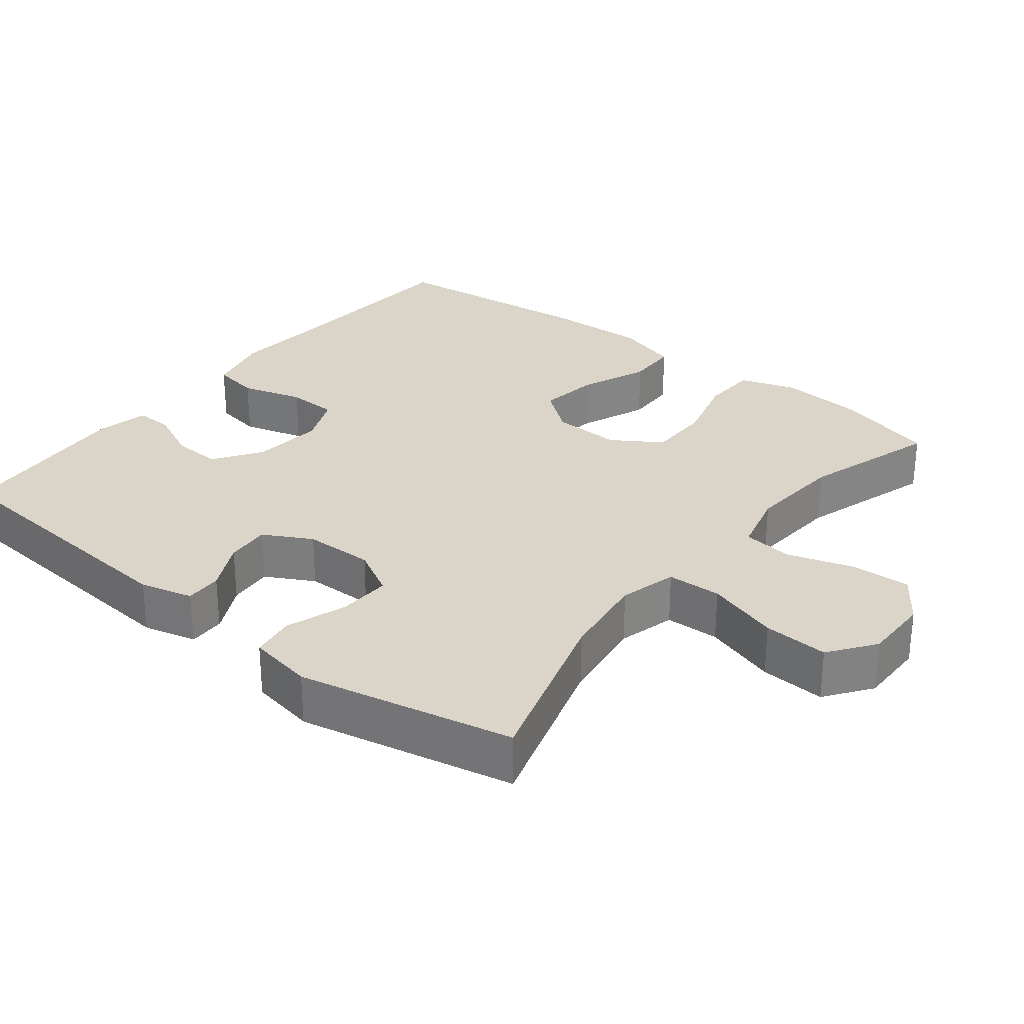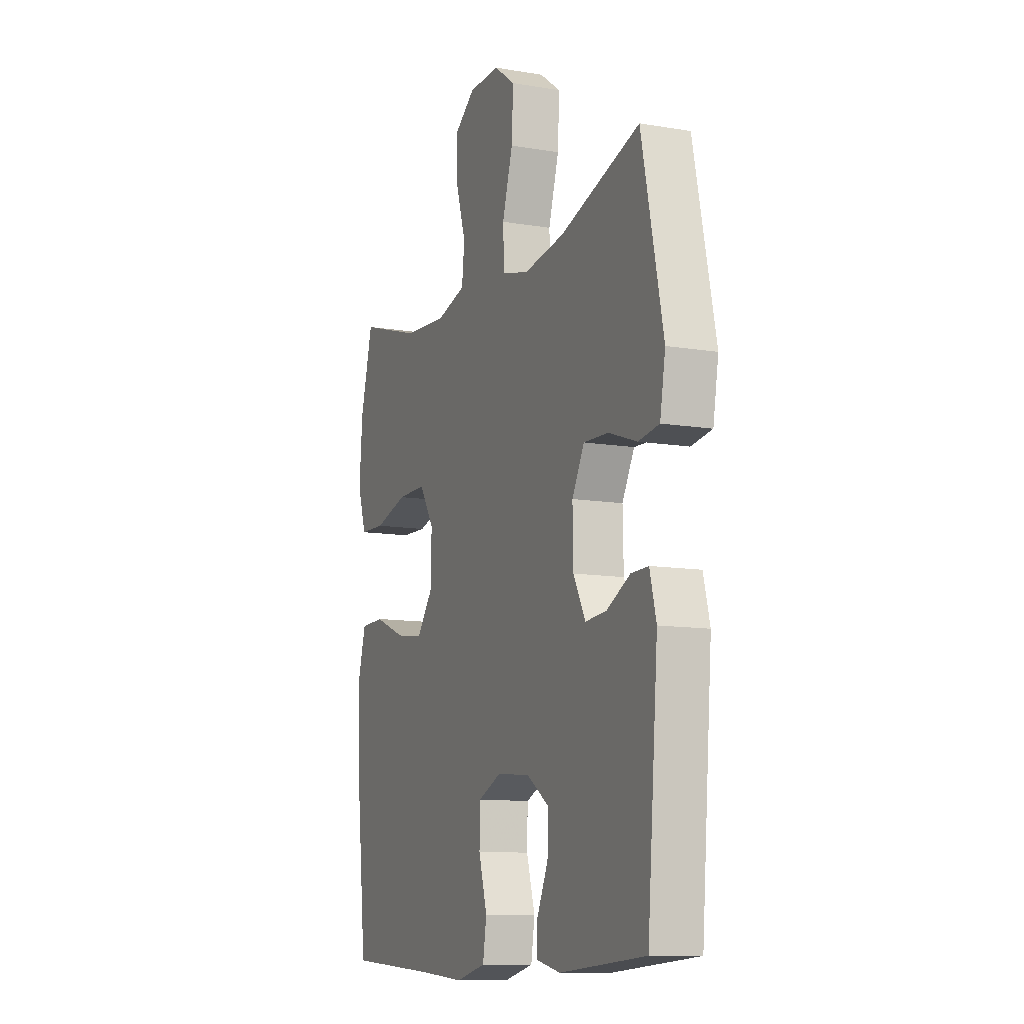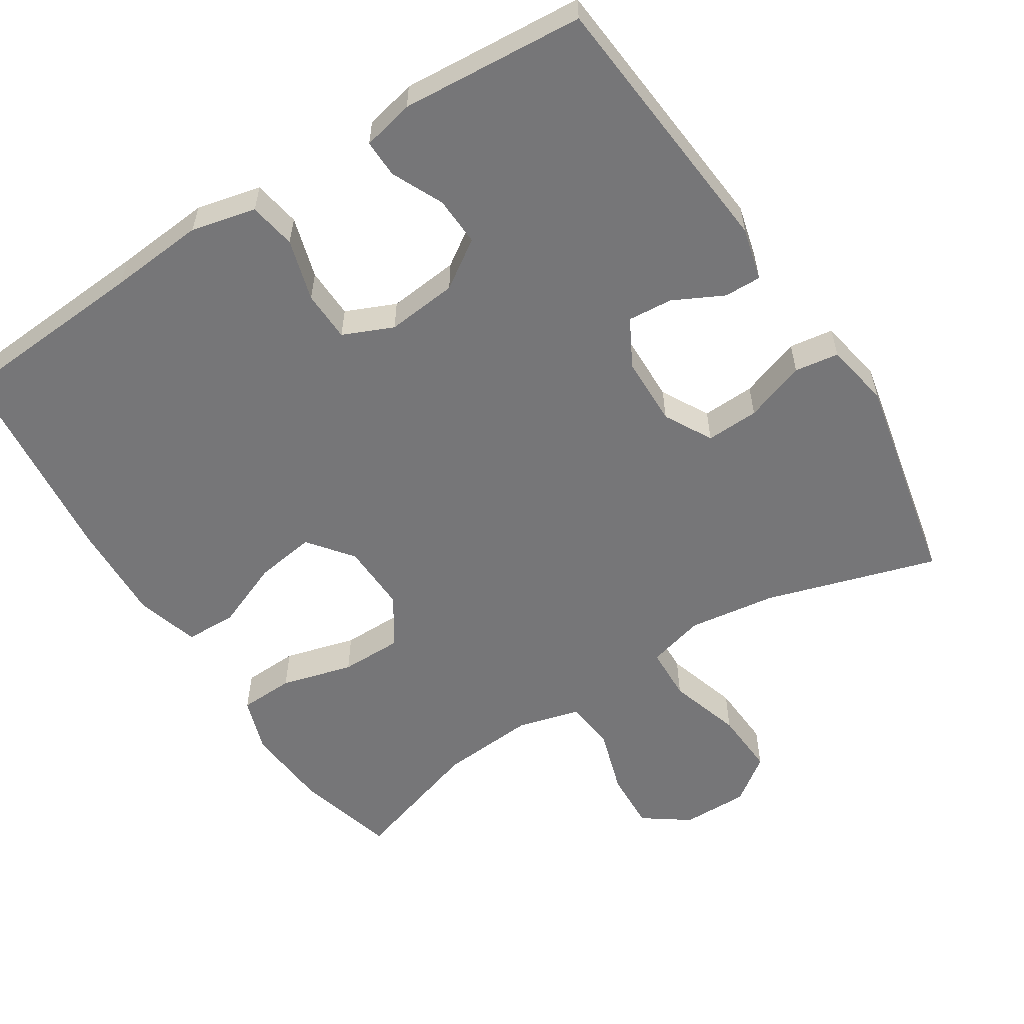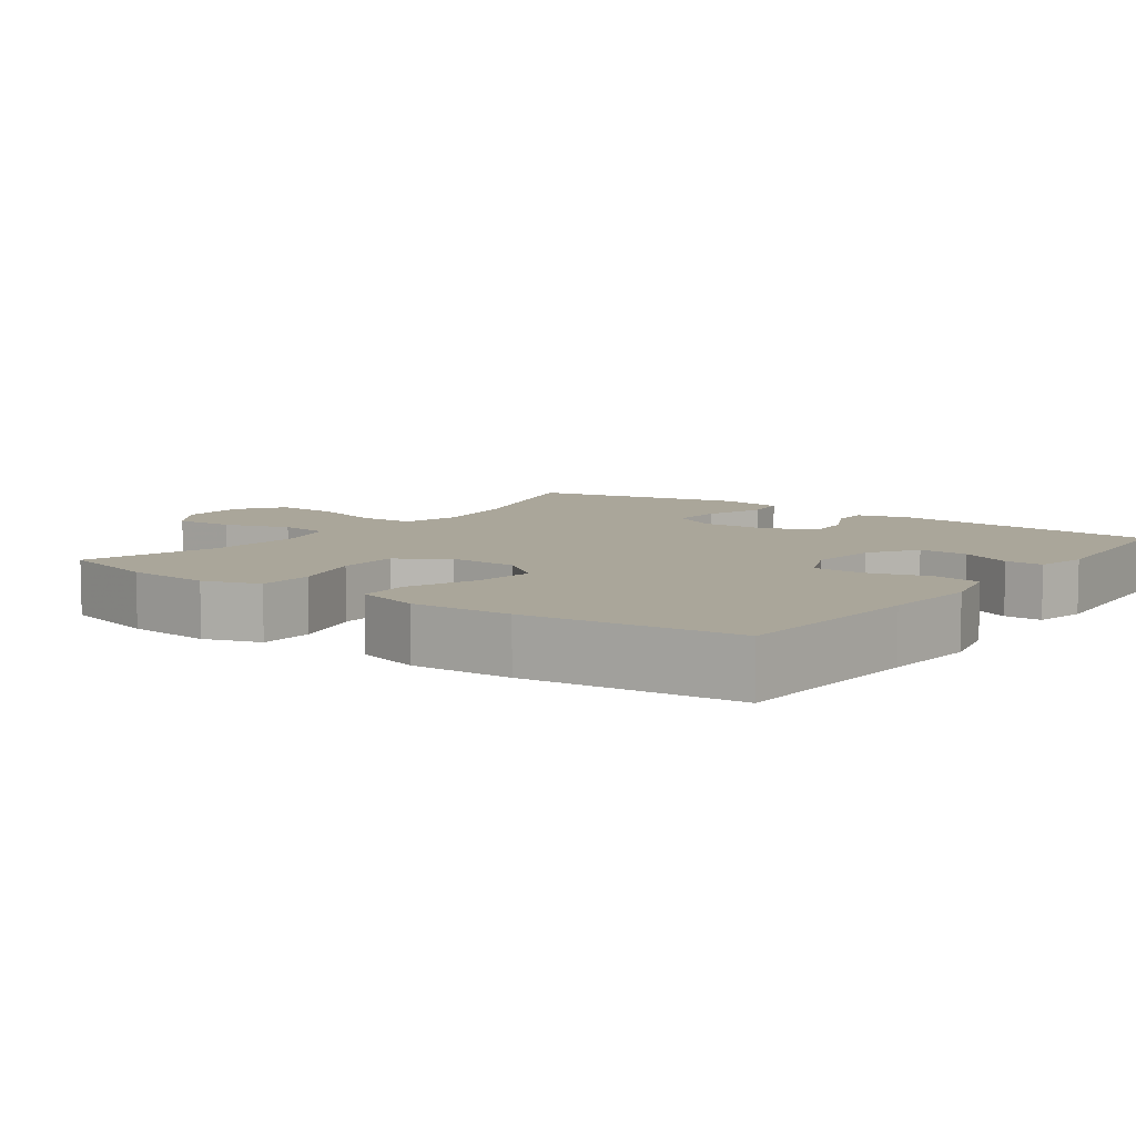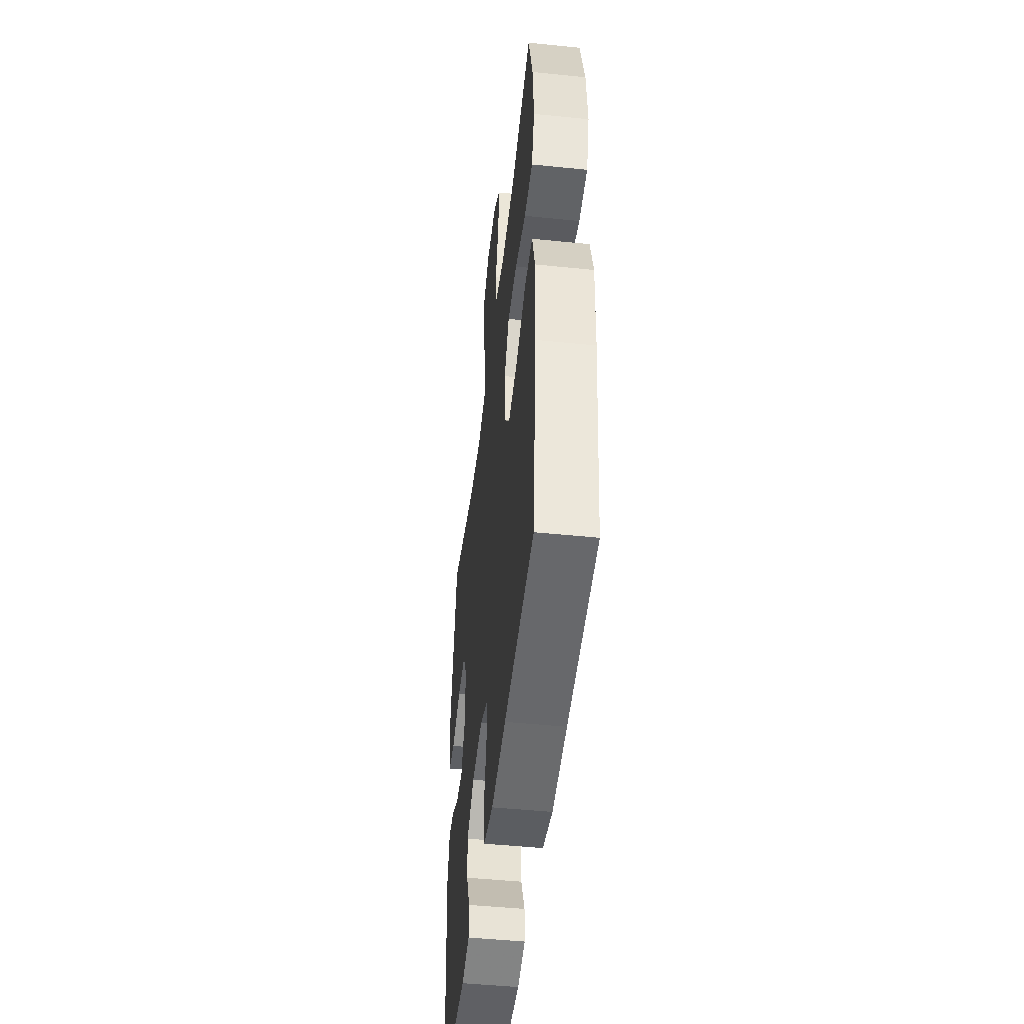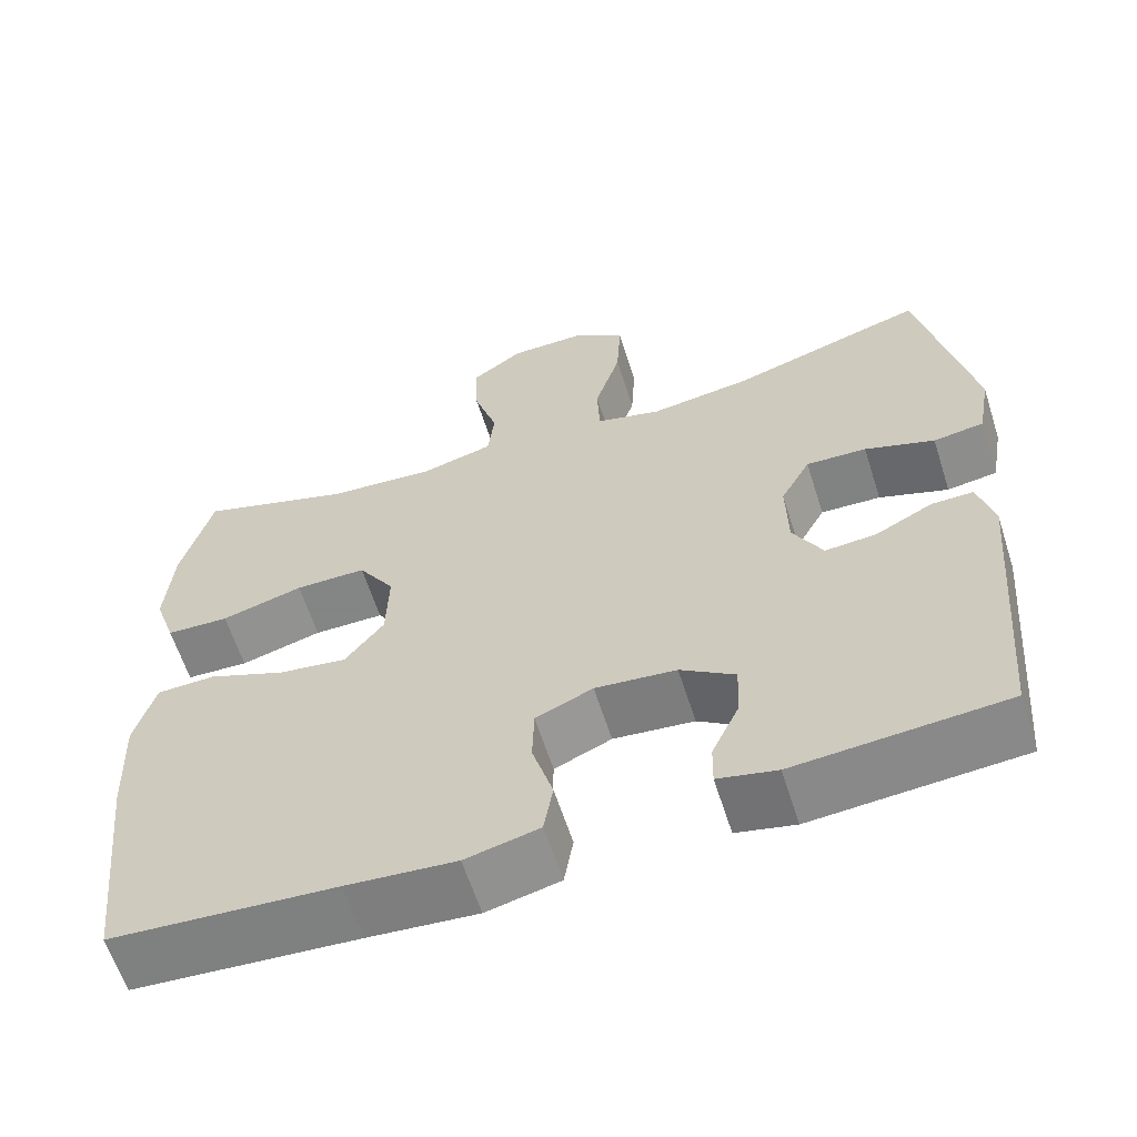
<metadata>
{"format":"obj","ext":"obj","renderer":"f3d","projection":"perspective","resolution":1024,"background":"white","views":[{"elev":29.3,"azim":-51.5,"up":"+Y"},{"elev":-11.1,"azim":-112.5,"up":"+Z"},{"elev":-56.9,"azim":-147.3,"up":"+Y"},{"elev":7.8,"azim":126.0,"up":"+Y"},{"elev":-48.5,"azim":83.5,"up":"+Z"},{"elev":-61.6,"azim":-162.3,"up":"+Z"}]}
</metadata>
<code>
v -0.5 0.07 -0.5
v -0.532 0.07 -0.124
v -0.513 0.07 -0.051
v -0.462 0.07 -0.052
v -0.393 0.07 -0.087
v -0.331 0.07 -0.092
v -0.295 0.07 -0.026
v -0.293 0.07 0.07
v -0.329 0.07 0.136
v -0.402 0.07 0.133
v -0.486 0.07 0.104
v -0.547 0.07 0.113
v -0.563 0.07 0.203
v -0.5 0.07 0.5
v -0.264 0.07 0.428
v -0.143 0.07 0.411
v -0.064 0.07 0.432
v -0.061 0.07 0.507
v -0.092 0.07 0.608
v -0.097 0.07 0.698
v -0.034 0.07 0.744
v 0.058 0.07 0.743
v 0.121 0.07 0.698
v 0.117 0.07 0.616
v 0.088 0.07 0.524
v 0.096 0.07 0.455
v 0.183 0.07 0.432
v 0.314 0.07 0.442
v 0.5 0.07 0.5
v 0.537 0.07 0.362
v 0.546 0.07 0.245
v 0.52 0.07 0.168
v 0.444 0.07 0.165
v 0.345 0.07 0.192
v 0.259 0.07 0.192
v 0.215 0.07 0.124
v 0.218 0.07 0.029
v 0.265 0.07 -0.032
v 0.348 0.07 -0.02
v 0.442 0.07 0.018
v 0.513 0.07 0.016
v 0.538 0.07 -0.072
v 0.532 0.07 -0.21
v 0.5 0.07 -0.5
v 0.229 0.07 -0.518
v 0.097 0.07 -0.529
v 0.008 0.07 -0.508
v -0.003 0.07 -0.443
v 0.022 0.07 -0.358
v 0.02 0.07 -0.288
v -0.049 0.07 -0.258
v -0.147 0.07 -0.268
v -0.213 0.07 -0.312
v -0.21 0.07 -0.38
v -0.177 0.07 -0.451
v -0.176 0.07 -0.503
v -0.247 0.07 -0.519
v -0.5 0 -0.5
v -0.532 0 -0.124
v -0.513 0 -0.051
v -0.462 0 -0.052
v -0.393 0 -0.087
v -0.331 0 -0.092
v -0.295 0 -0.026
v -0.293 0 0.07
v -0.329 0 0.136
v -0.402 0 0.133
v -0.486 0 0.104
v -0.547 0 0.113
v -0.563 0 0.203
v -0.5 0 0.5
v -0.264 0 0.428
v -0.143 0 0.411
v -0.064 0 0.432
v -0.061 0 0.507
v -0.092 0 0.608
v -0.097 0 0.698
v -0.034 0 0.744
v 0.058 0 0.743
v 0.121 0 0.698
v 0.117 0 0.616
v 0.088 0 0.524
v 0.096 0 0.455
v 0.183 0 0.432
v 0.314 0 0.442
v 0.5 0 0.5
v 0.537 0 0.362
v 0.546 0 0.245
v 0.52 0 0.168
v 0.444 0 0.165
v 0.345 0 0.192
v 0.259 0 0.192
v 0.215 0 0.124
v 0.218 0 0.029
v 0.265 0 -0.032
v 0.348 0 -0.02
v 0.442 0 0.018
v 0.513 0 0.016
v 0.538 0 -0.072
v 0.532 0 -0.21
v 0.5 0 -0.5
v 0.229 0 -0.518
v 0.097 0 -0.529
v 0.008 0 -0.508
v -0.003 0 -0.443
v 0.022 0 -0.358
v 0.02 0 -0.288
v -0.049 0 -0.258
v -0.147 0 -0.268
v -0.213 0 -0.312
v -0.21 0 -0.38
v -0.177 0 -0.451
v -0.176 0 -0.503
v -0.247 0 -0.519
f 54 55 56 57
f 53 54 57 1
f 52 53 1 2
f 51 52 2 3
f 50 51 3
f 46 47 48 49
f 45 46 49 50
f 44 45 50
f 39 40 41 42
f 38 39 42 43
f 31 32 33 34
f 31 34 35
f 28 29 30 31
f 27 28 31 35
f 26 27 35 36
f 22 23 24 25
f 22 25 26
f 21 22 26
f 18 19 20 21
f 17 18 21 26
f 16 17 26 36
f 12 13 14 15
f 10 11 12 15
f 9 10 15 16
f 8 9 16 36
f 3 4 5
f 44 50 3 5
f 38 43 44
f 37 38 44
f 7 8 36 37
f 6 7 37 44
f 5 6 44
f 114 113 112 111
f 58 114 111 110
f 59 58 110 109
f 60 59 109 108
f 60 108 107
f 106 105 104 103
f 107 106 103 102
f 107 102 101
f 99 98 97 96
f 100 99 96 95
f 91 90 89 88
f 92 91 88
f 88 87 86 85
f 92 88 85 84
f 93 92 84 83
f 82 81 80 79
f 83 82 79
f 83 79 78
f 78 77 76 75
f 83 78 75 74
f 93 83 74 73
f 72 71 70 69
f 72 69 68 67
f 73 72 67 66
f 93 73 66 65
f 62 61 60
f 62 60 107 101
f 101 100 95
f 101 95 94
f 94 93 65 64
f 101 94 64 63
f 101 63 62
f 1 58 59 2
f 2 59 60 3
f 3 60 61 4
f 4 61 62 5
f 5 62 63 6
f 6 63 64 7
f 7 64 65 8
f 8 65 66 9
f 9 66 67 10
f 10 67 68 11
f 11 68 69 12
f 12 69 70 13
f 13 70 71 14
f 14 71 72 15
f 15 72 73 16
f 16 73 74 17
f 17 74 75 18
f 18 75 76 19
f 19 76 77 20
f 20 77 78 21
f 21 78 79 22
f 22 79 80 23
f 23 80 81 24
f 24 81 82 25
f 25 82 83 26
f 26 83 84 27
f 27 84 85 28
f 28 85 86 29
f 29 86 87 30
f 30 87 88 31
f 31 88 89 32
f 32 89 90 33
f 33 90 91 34
f 34 91 92 35
f 35 92 93 36
f 36 93 94 37
f 37 94 95 38
f 38 95 96 39
f 39 96 97 40
f 40 97 98 41
f 41 98 99 42
f 42 99 100 43
f 43 100 101 44
f 44 101 102 45
f 45 102 103 46
f 46 103 104 47
f 47 104 105 48
f 48 105 106 49
f 49 106 107 50
f 50 107 108 51
f 51 108 109 52
f 52 109 110 53
f 53 110 111 54
f 54 111 112 55
f 55 112 113 56
f 56 113 114 57
f 57 114 58 1

</code>
